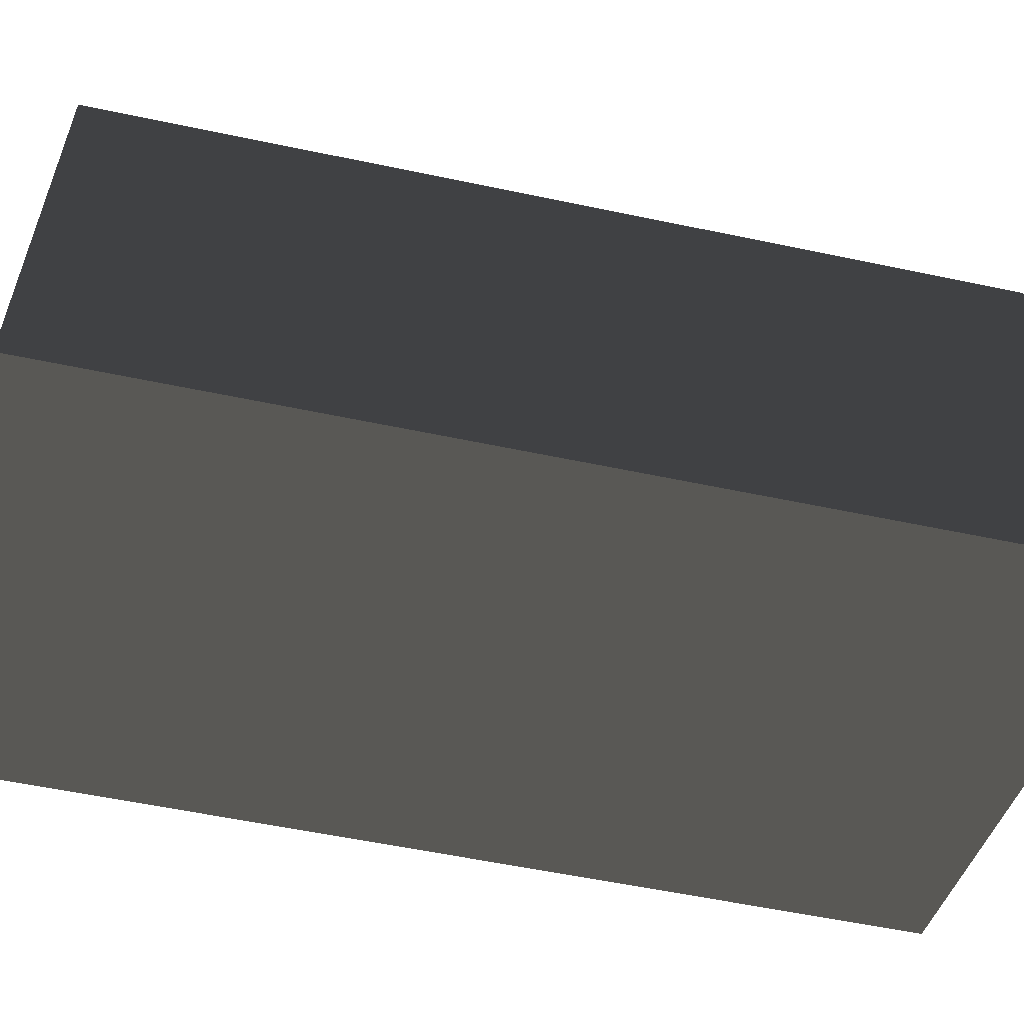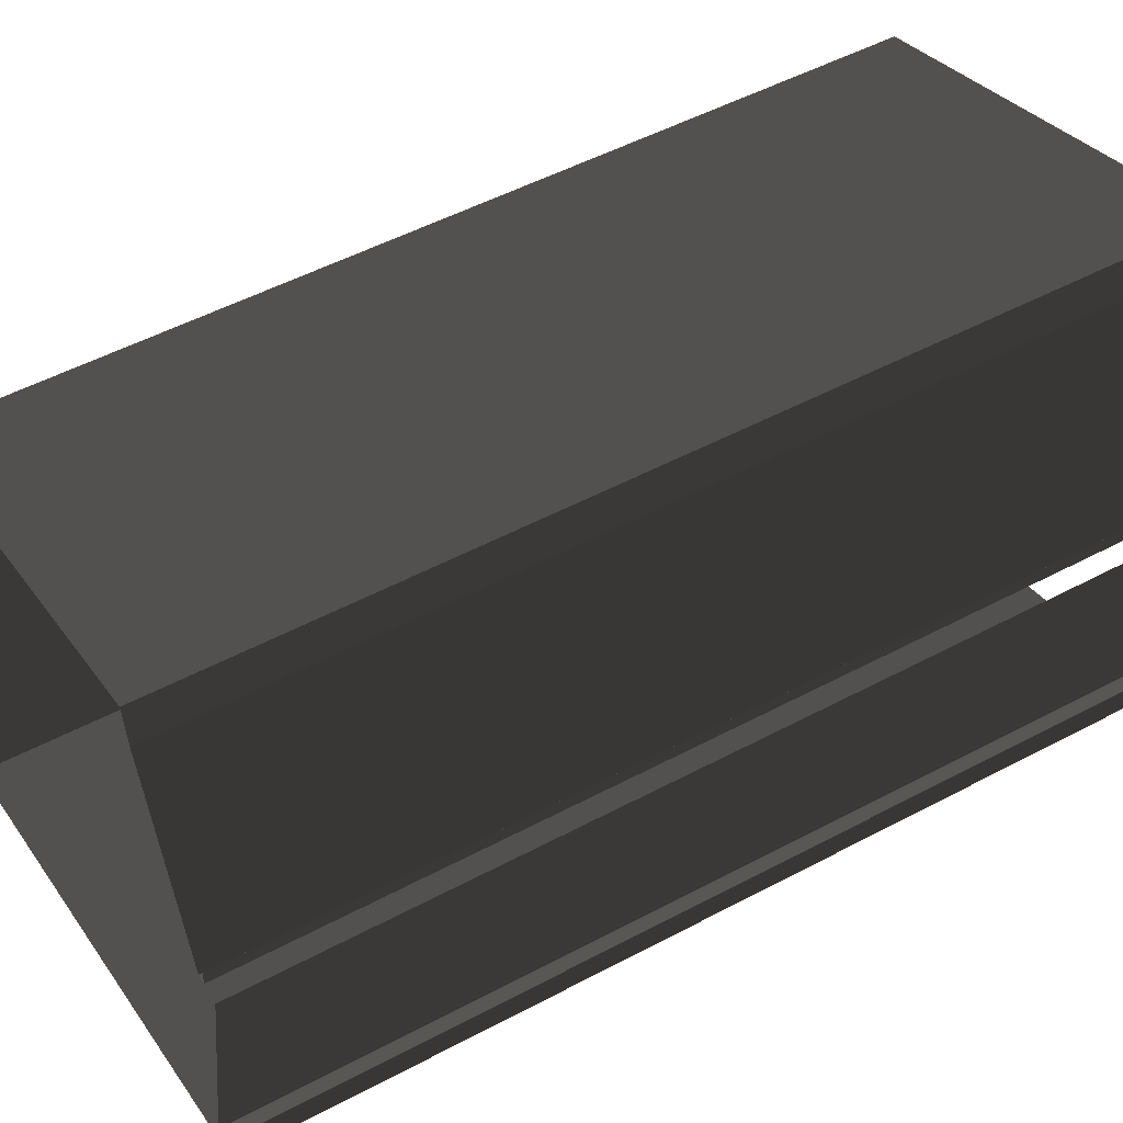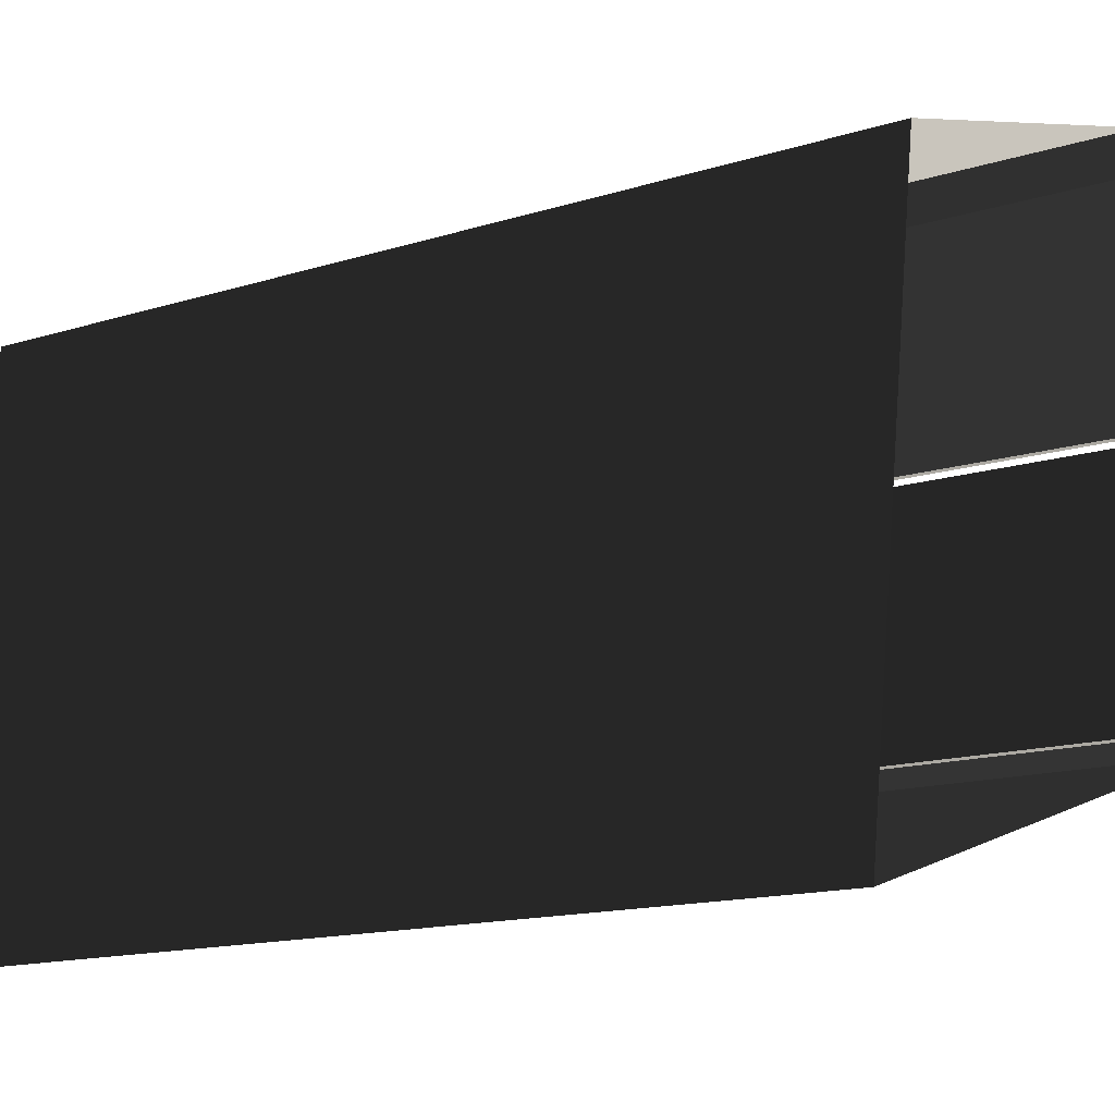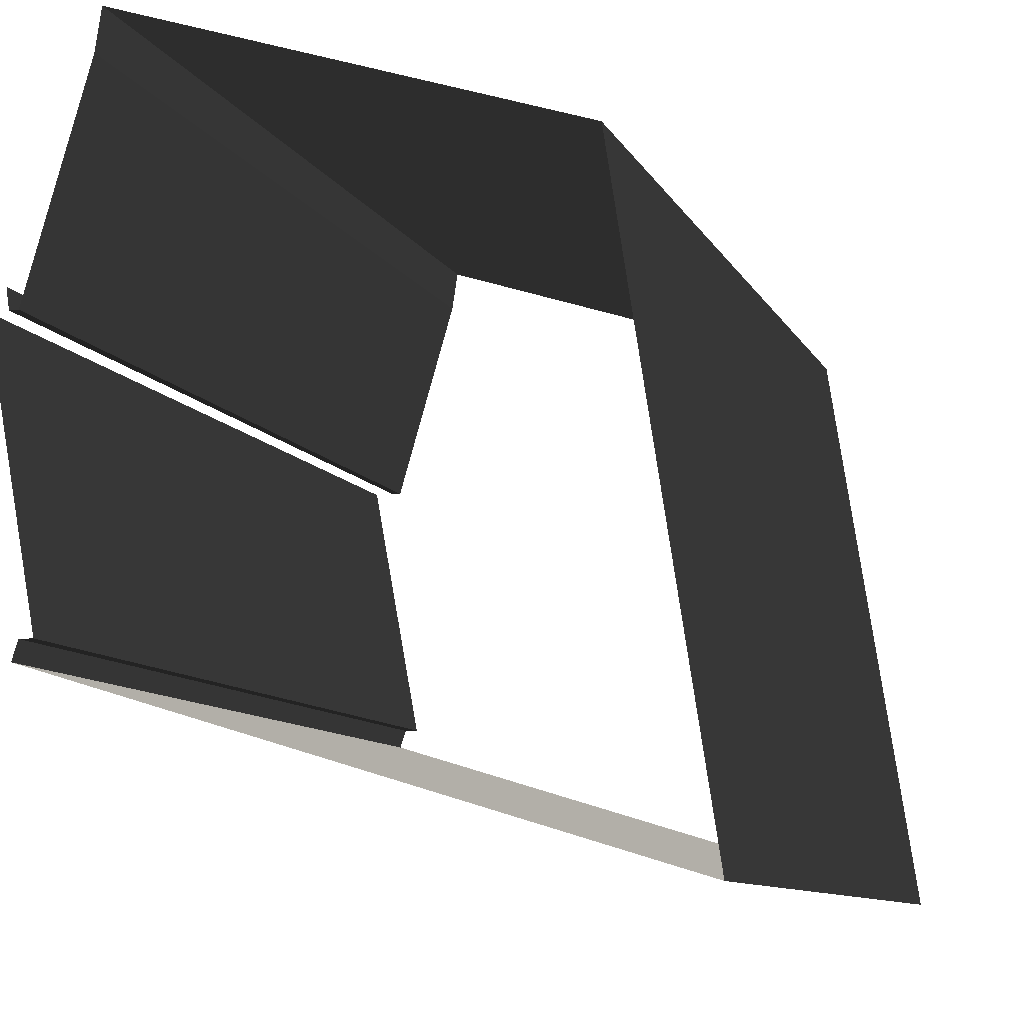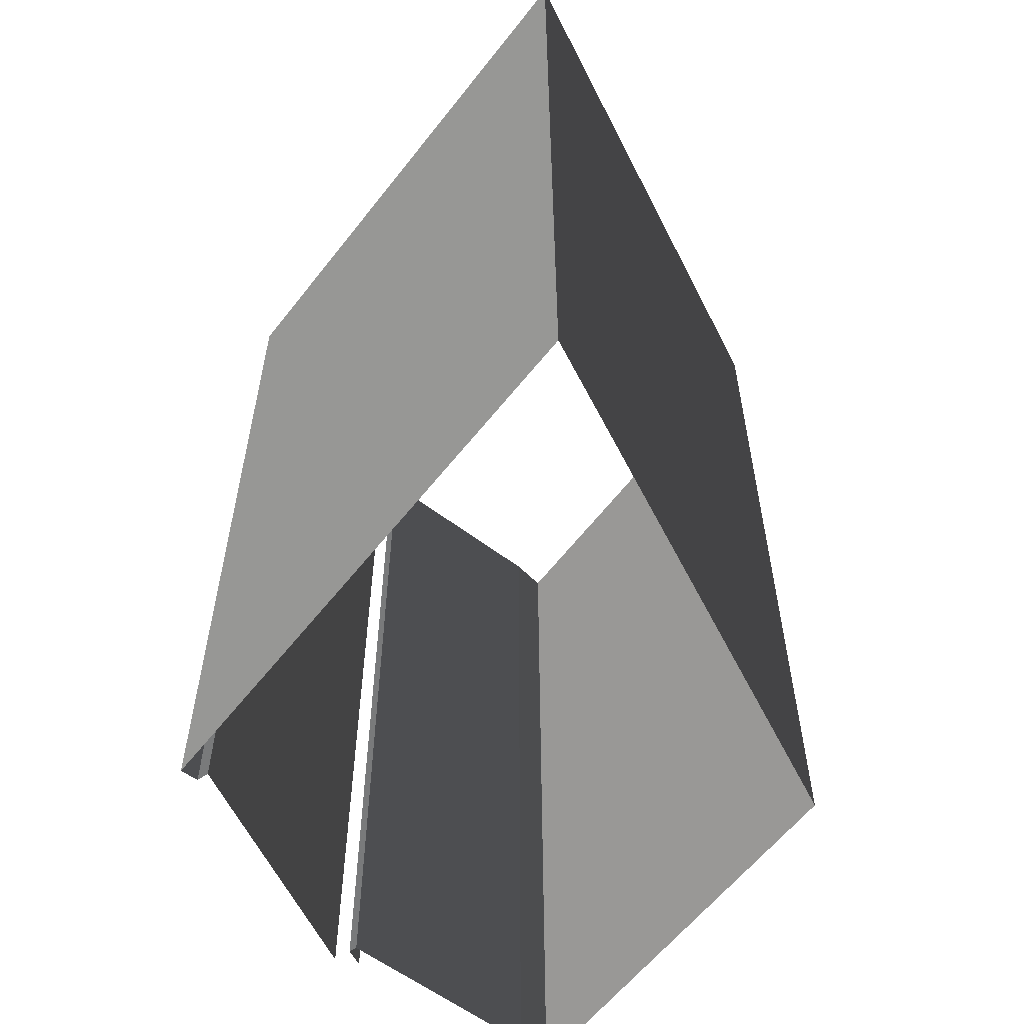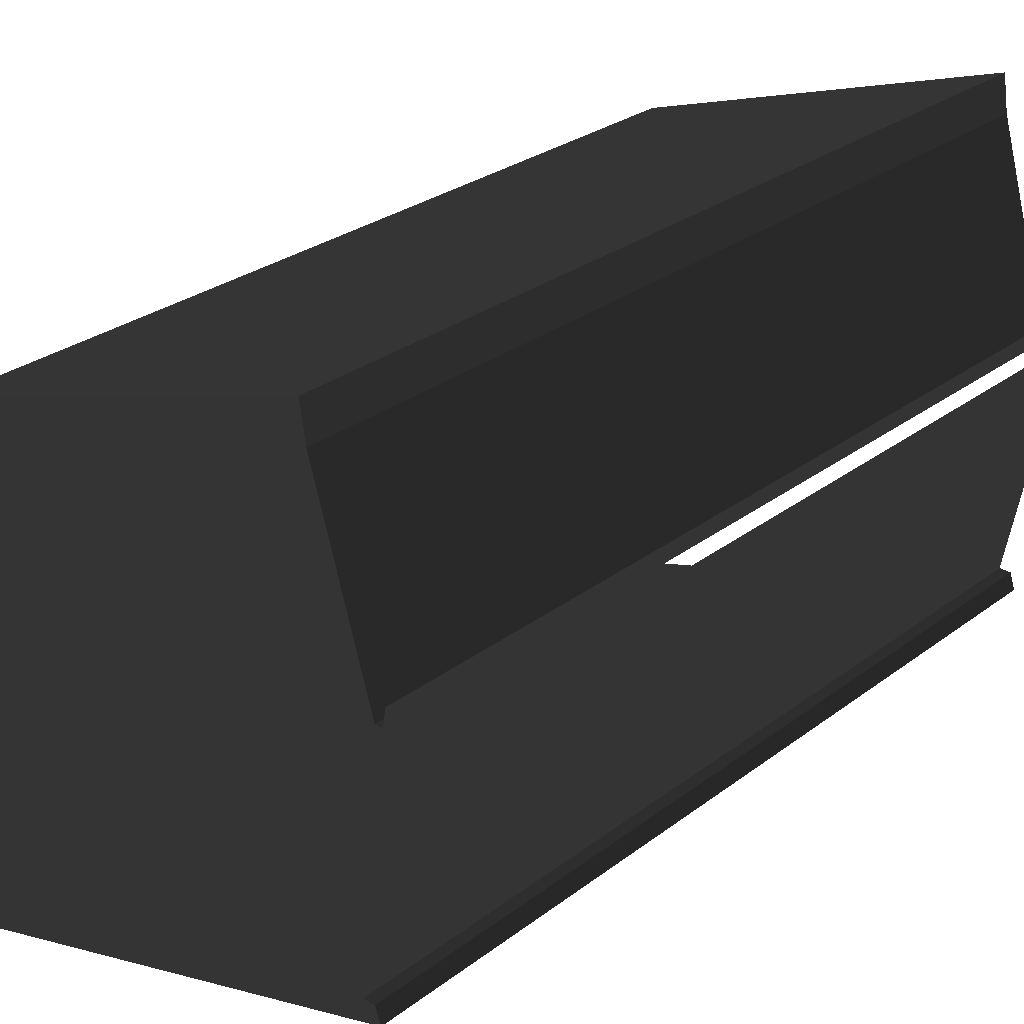
<metadata>
{"format":"obj","ext":"obj","renderer":"f3d","projection":"perspective","resolution":1024,"background":"white","views":[{"elev":-54.8,"azim":-102.7,"up":"+Z"},{"elev":51.2,"azim":59.9,"up":"+Z"},{"elev":-14.4,"azim":-55.3,"up":"+Z"},{"elev":-9.3,"azim":-162.9,"up":"+Z"},{"elev":-58.0,"azim":-144.6,"up":"+Y"},{"elev":28.4,"azim":41.6,"up":"+Z"}]}
</metadata>
<code>
o pand
v 5.609 21.41 -3.578
v 6.703 21.41 2.359
v 6.344 21.41 2.797
v 6.281 21.41 2.359
v 6.086 21.41 2.359
v 4.727 21.41 7.016
v 4.594 21.41 7.891
v -4.742 21.41 4.859
v -6.703 21.41 -7.891
v 6.031 21.41 -3.984
v 5.898 21.41 -3.578
v 5.609 21.41 -3.578
v 6.703 21.41 2.359
v 5.609 0.88 -3.578
v 6.703 0.88 2.359
v 6.703 21.41 2.359
v 6.344 21.41 2.797
v 6.703 0.88 2.359
v 6.344 0.88 2.797
v 6.344 21.41 2.797
v 6.281 21.41 2.359
v 6.344 0.88 2.797
v 6.281 0.88 2.359
v 6.281 21.41 2.359
v 6.086 21.41 2.359
v 6.281 0.88 2.359
v 6.086 0.88 2.359
v 6.086 21.41 2.359
v 4.727 21.41 7.016
v 6.086 0.88 2.359
v 4.727 0.88 7.016
v 4.727 21.41 7.016
v 4.594 21.41 7.891
v 4.727 0.88 7.016
v 4.594 0.88 7.891
v 4.594 21.41 7.891
v -4.742 21.41 4.859
v 4.594 0.88 7.891
v -4.742 0.88 4.859
v -4.742 21.41 4.859
v -6.703 21.41 -7.891
v -4.742 0.88 4.859
v -6.703 0.88 -7.891
v -6.703 21.41 -7.891
v 6.031 21.41 -3.984
v -6.703 0.88 -7.891
v 6.031 0.88 -3.984
v 6.031 21.41 -3.984
v 5.898 21.41 -3.578
v 6.031 0.88 -3.984
v 5.898 0.88 -3.578
v 5.898 21.41 -3.578
v 5.609 21.41 -3.578
v 5.898 0.88 -3.578
v 5.609 0.88 -3.578
f 9 5 2
f 5 9 6
f 9 2 1
f 6 9 7
f 9 1 10
f 2 4 3
f 7 9 8
f 10 1 11
f 16 17 18
f 17 19 18
f 12 13 14
f 13 15 14
f 28 29 30
f 29 31 30
f 32 33 34
f 33 35 34
f 44 45 46
f 45 47 46
f 48 49 50
f 49 51 50
f 20 21 22
f 21 23 22
f 24 25 26
f 25 27 26
f 36 37 38
f 37 39 38
f 40 41 42
f 41 43 42
f 52 53 54
f 53 55 54

</code>
